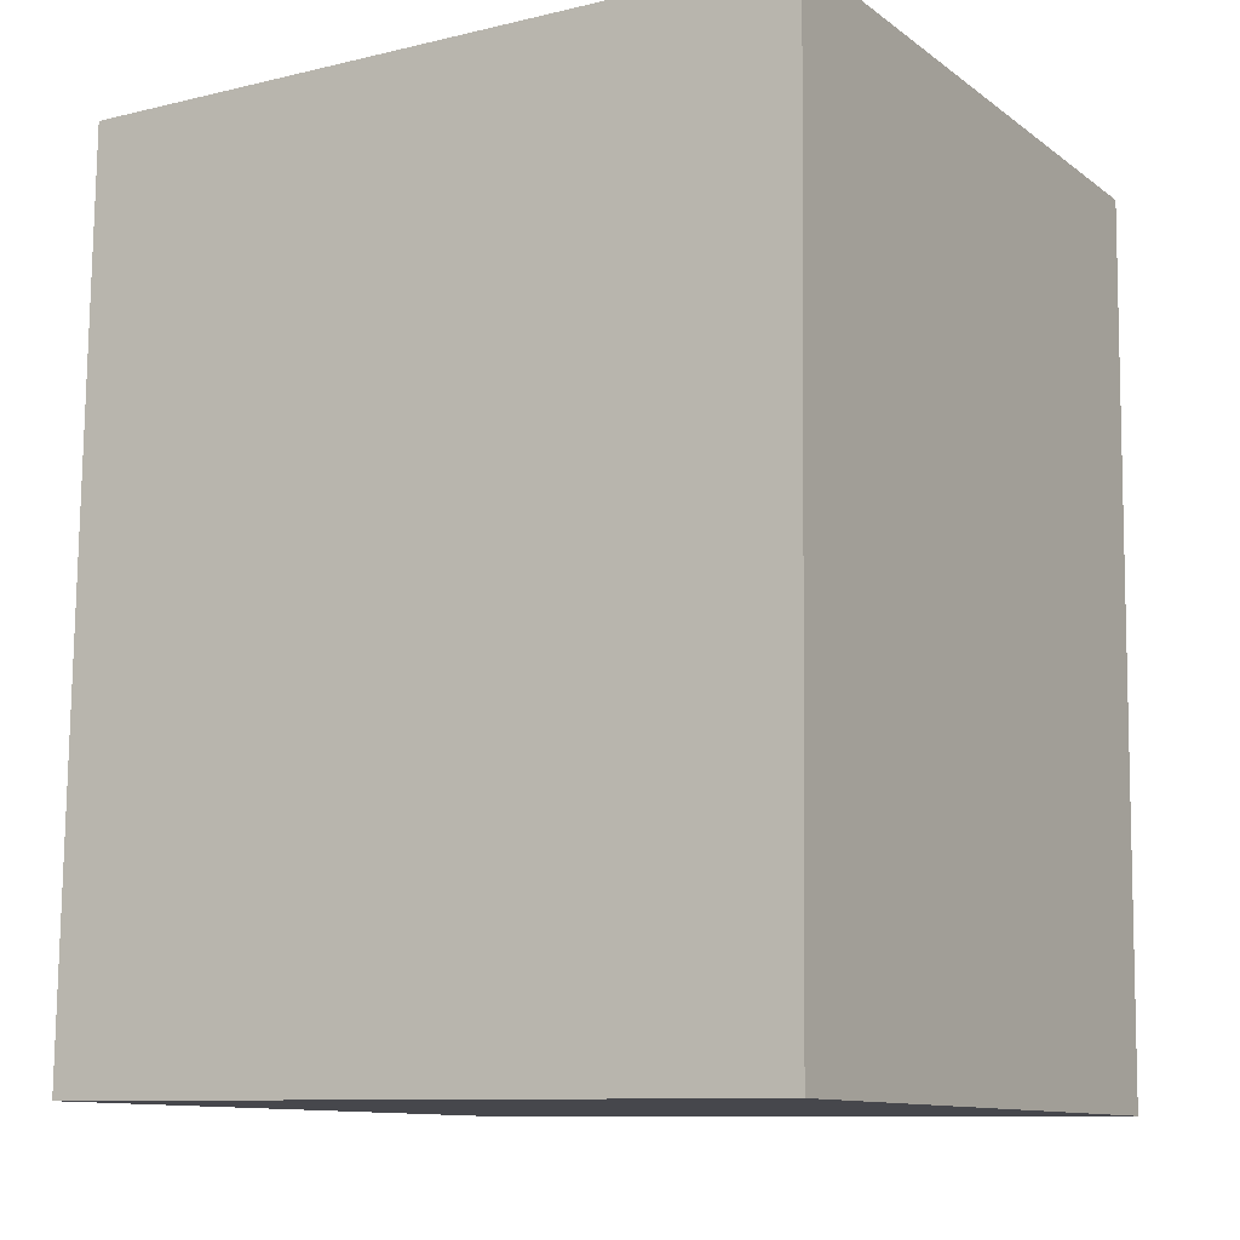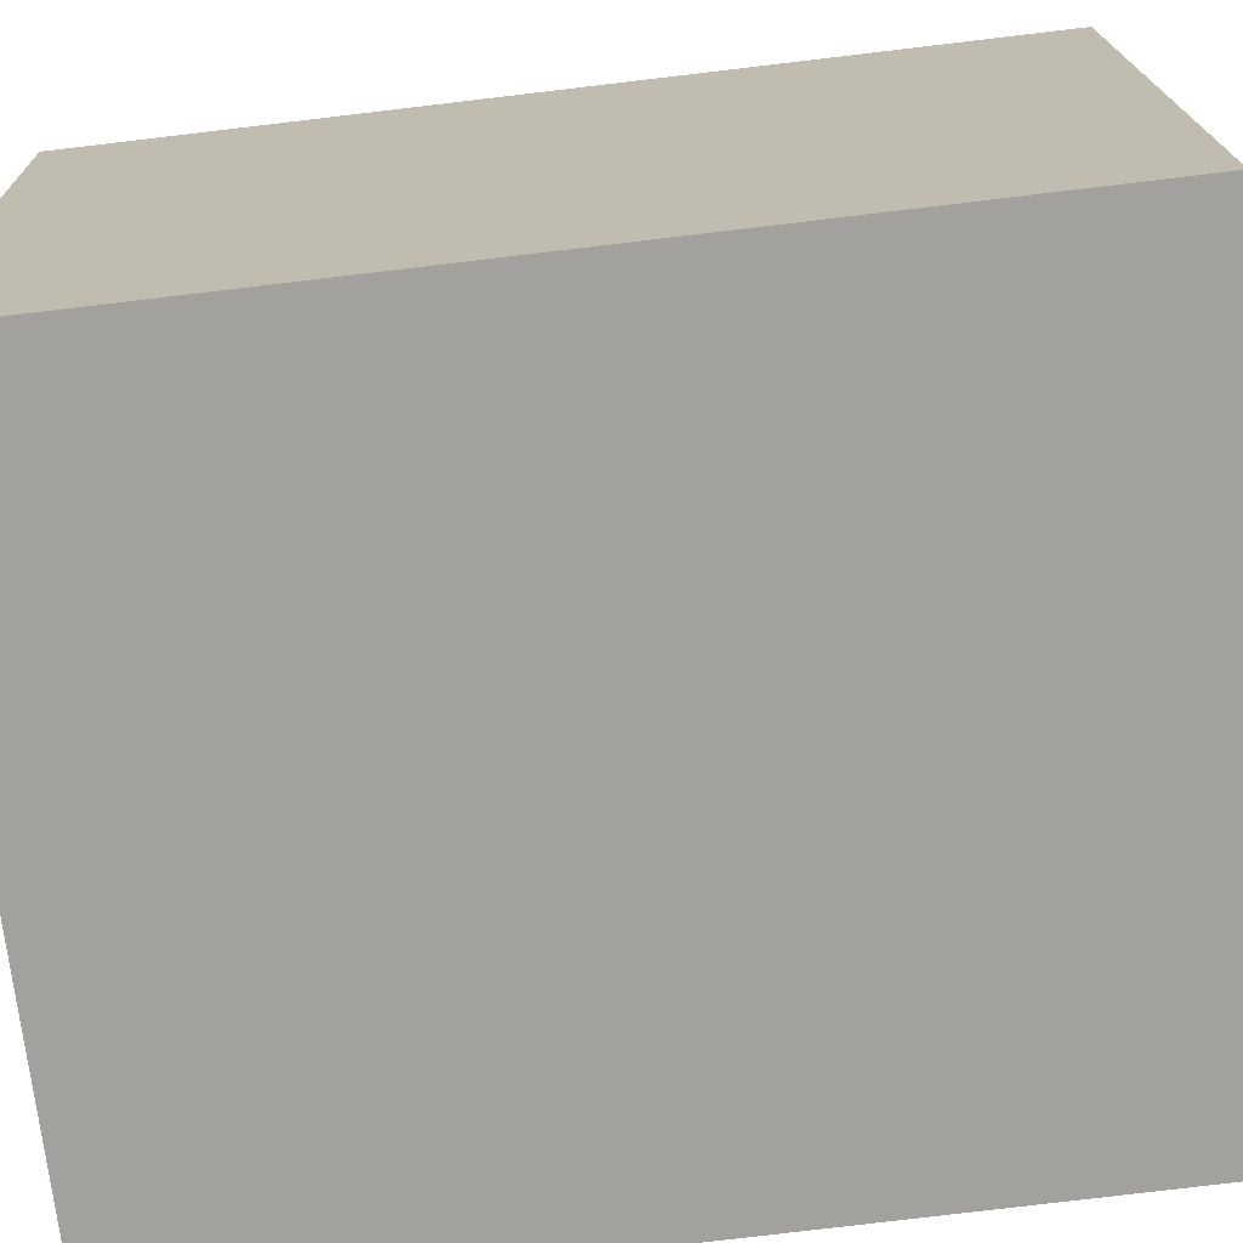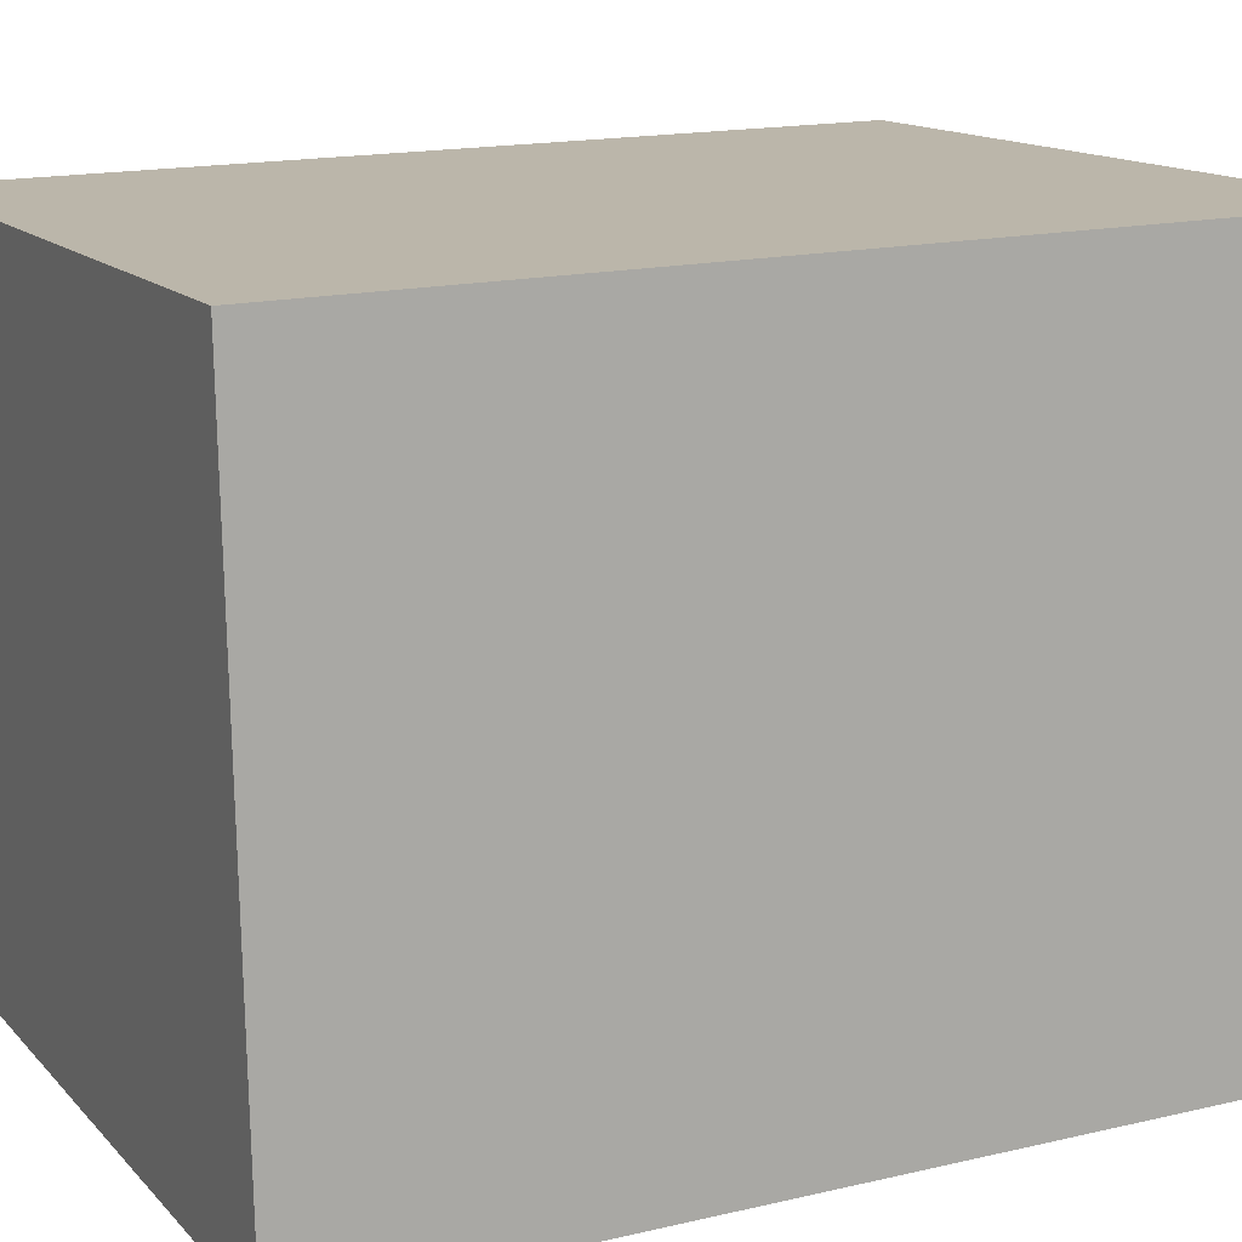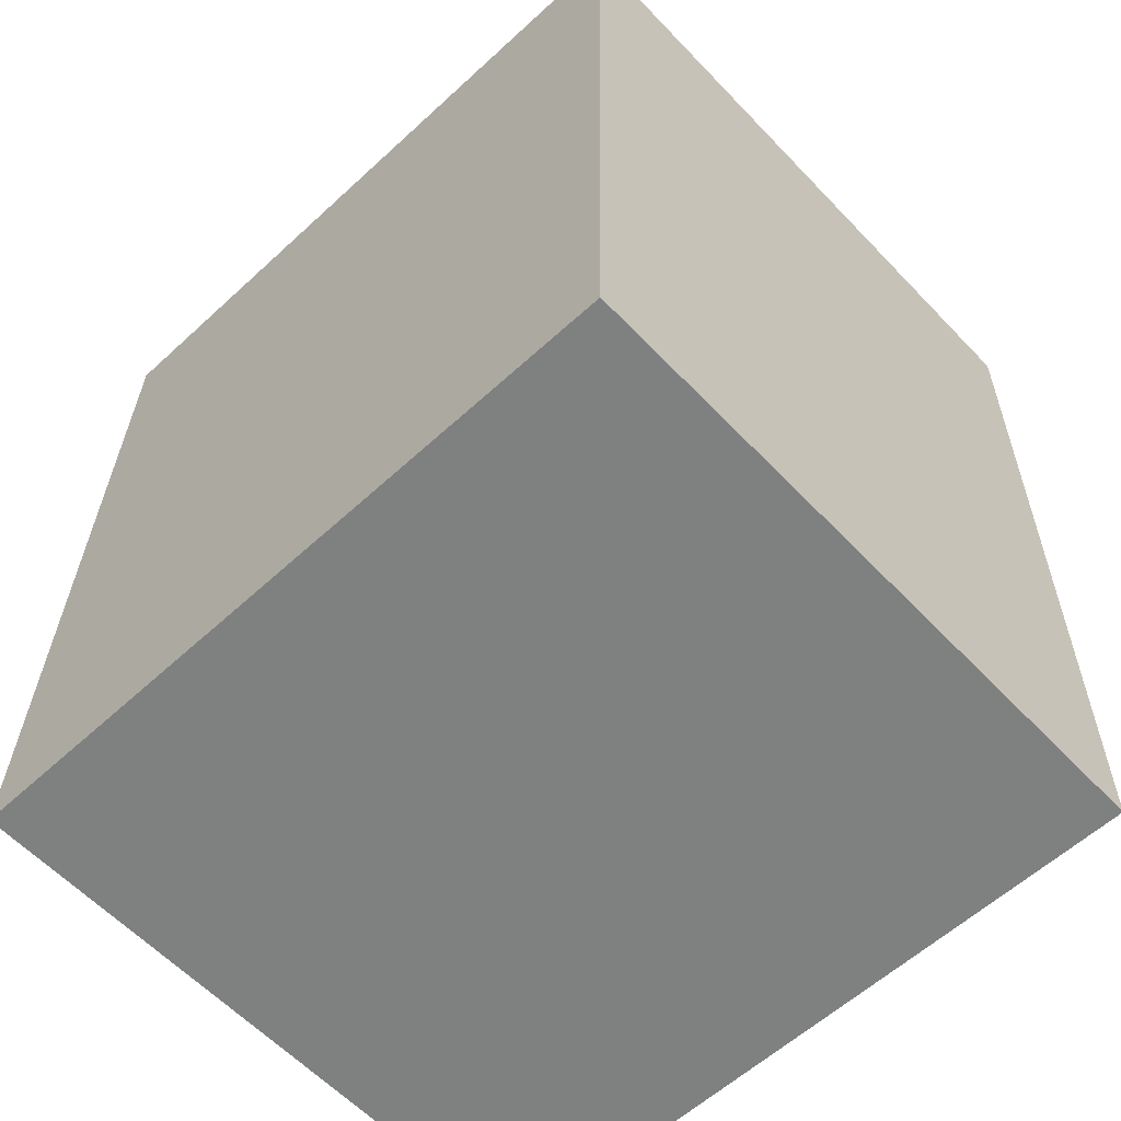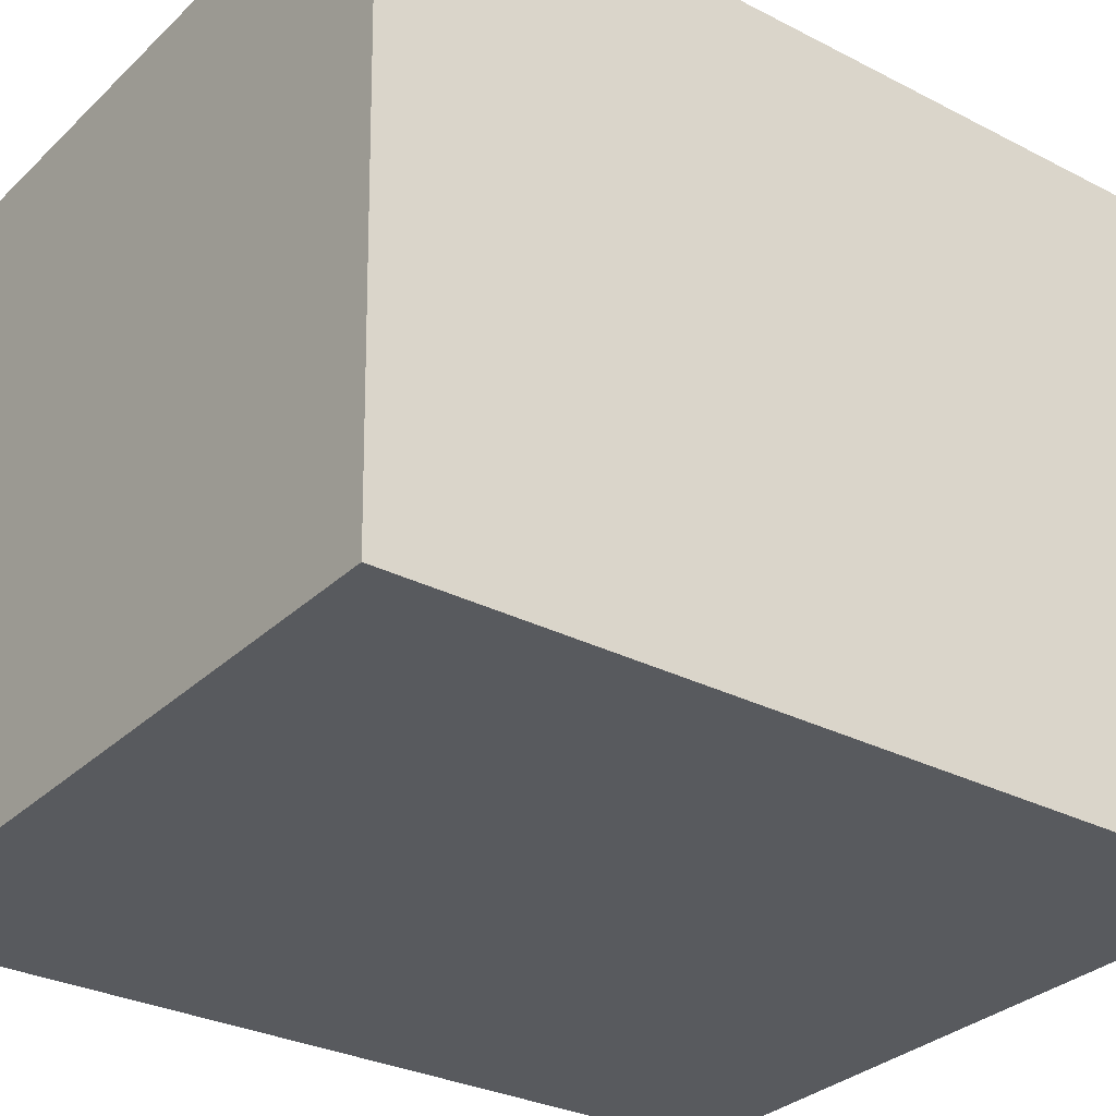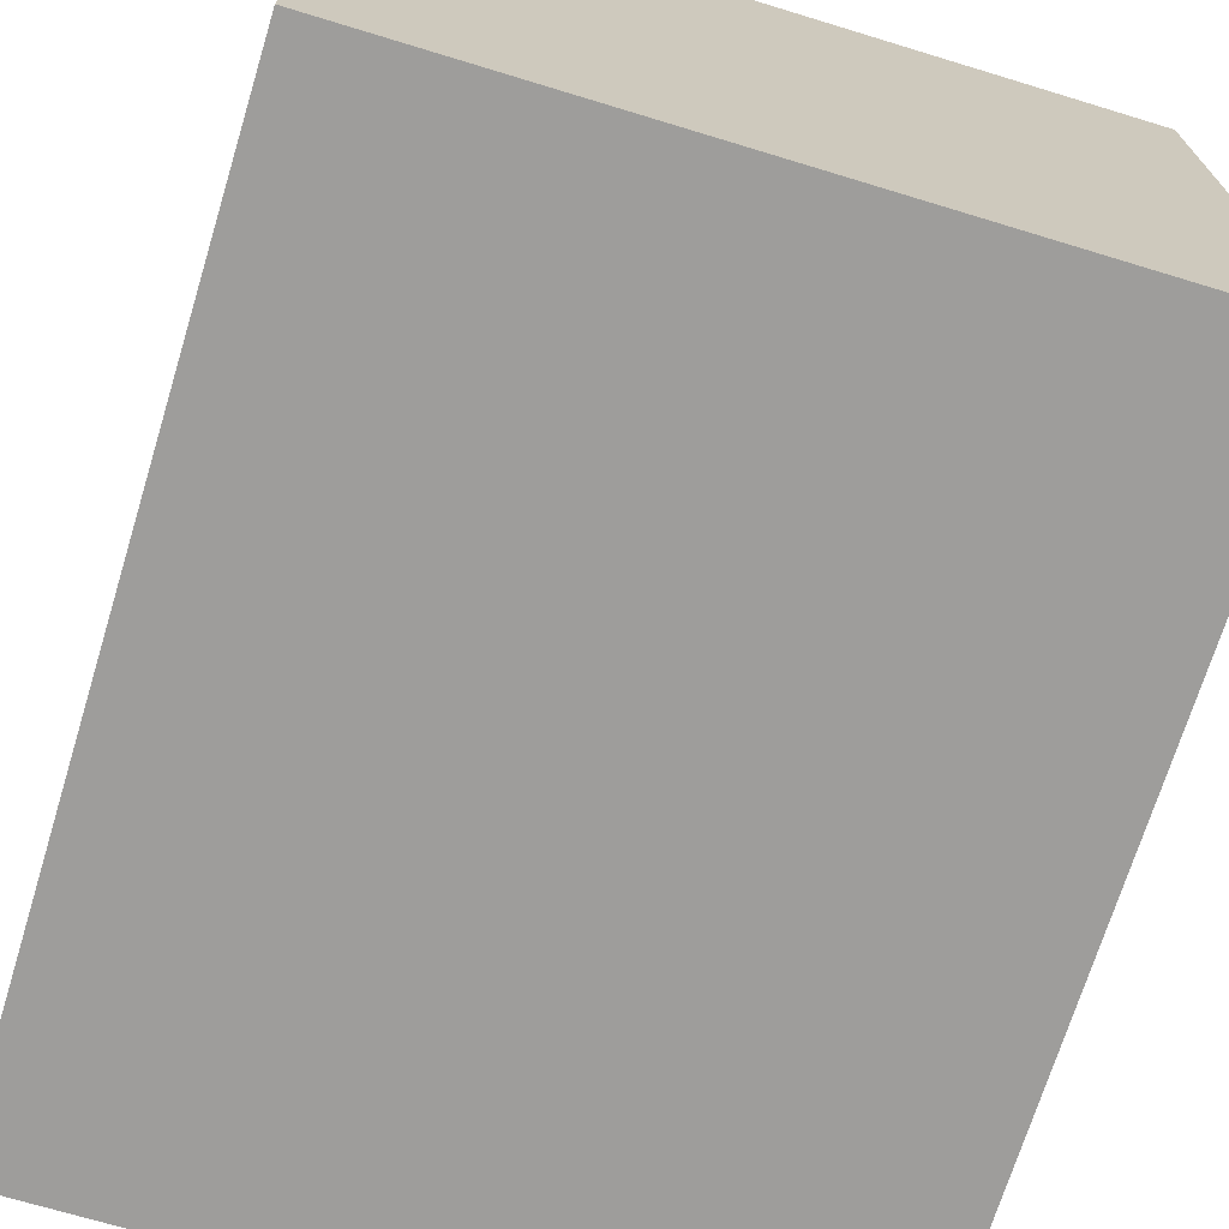
<metadata>
{"format":"obj","ext":"obj","renderer":"f3d","projection":"perspective","resolution":1024,"background":"white","views":[{"elev":-10.0,"azim":-148.7,"up":"+Z"},{"elev":-71.9,"azim":96.6,"up":"+Y"},{"elev":13.7,"azim":64.2,"up":"+Y"},{"elev":-59.2,"azim":-136.6,"up":"+Z"},{"elev":-31.3,"azim":52.7,"up":"+Y"},{"elev":-69.4,"azim":163.0,"up":"+Y"}]}
</metadata>
<code>
o mesh2/mesh2-geometry#mesh2-geometry
v 0.2021 0.6719 0.4749
v 0.1983 0.6684 0.4748
v 0.2021 0.6684 0.4748
v 0.1983 0.6719 0.4749
v 0.2021 0.6685 0.4702
v 0.1983 0.672 0.4702
v 0.1983 0.6685 0.4702
v 0.2021 0.672 0.4702
f 1 2 3
f 2 1 4
f 3 2 1
f 4 1 2
f 2 5 3
f 3 5 2
f 5 1 3
f 3 1 5
f 1 6 4
f 4 6 1
f 4 7 2
f 2 7 4
f 5 2 7
f 7 2 5
f 1 5 8
f 8 5 1
f 6 1 8
f 8 1 6
f 7 4 6
f 6 4 7
f 6 5 7
f 7 5 6
f 5 6 8
f 8 6 5

</code>
